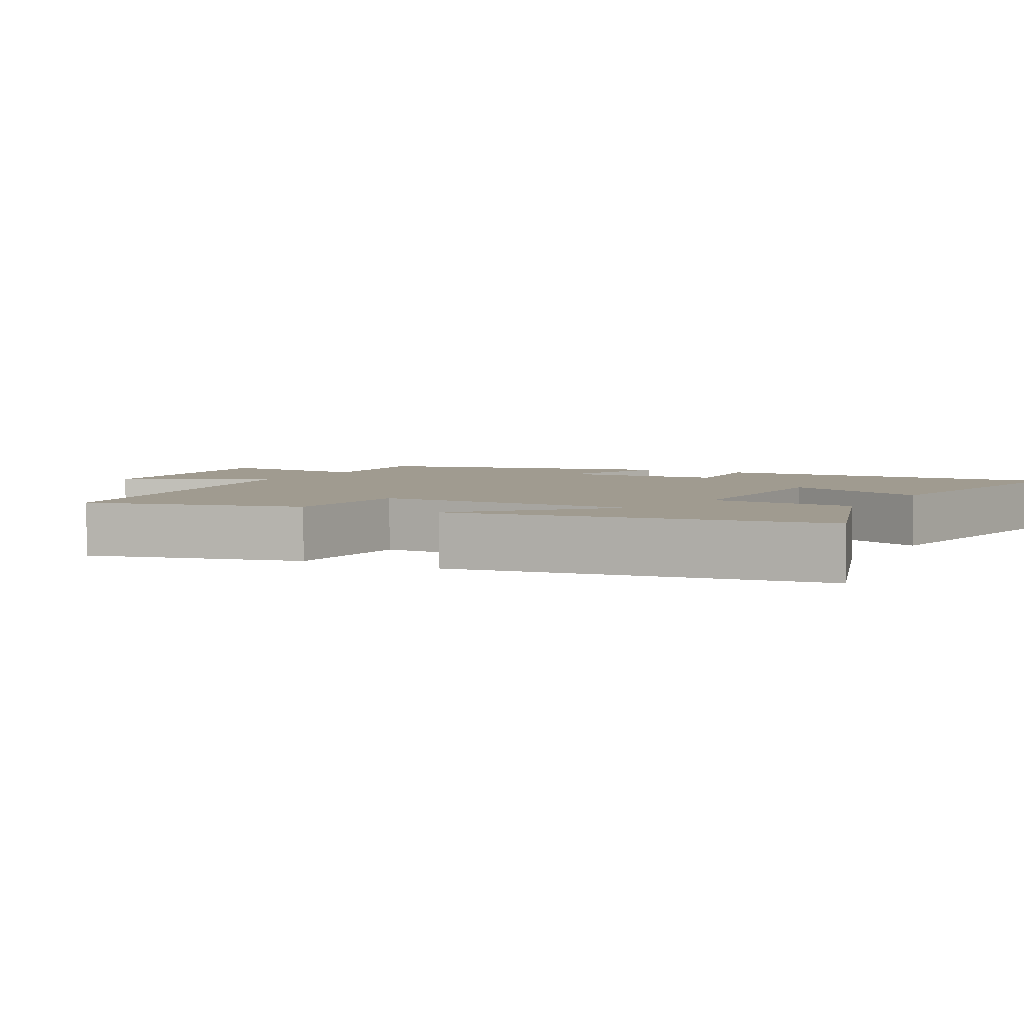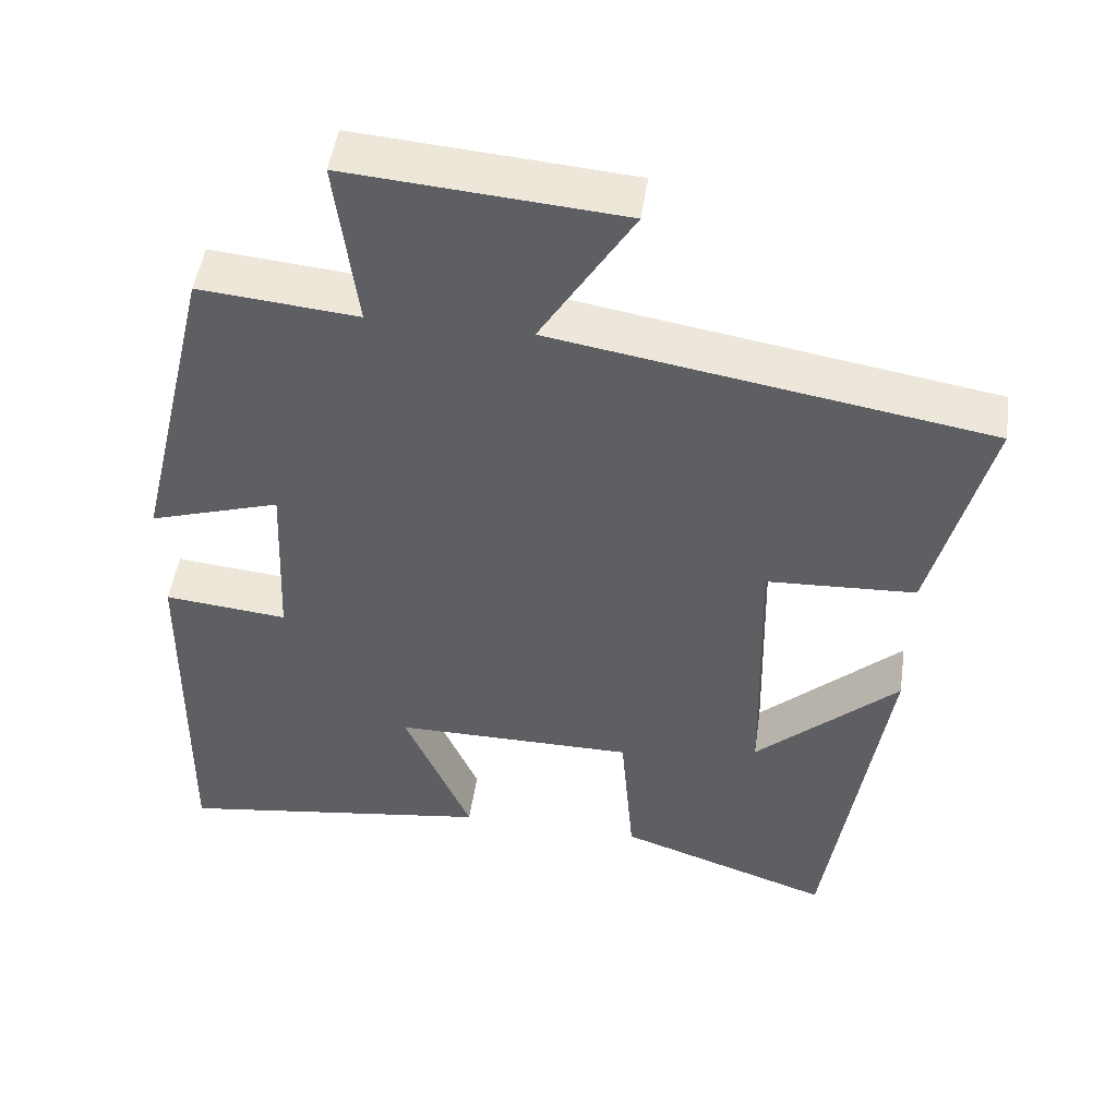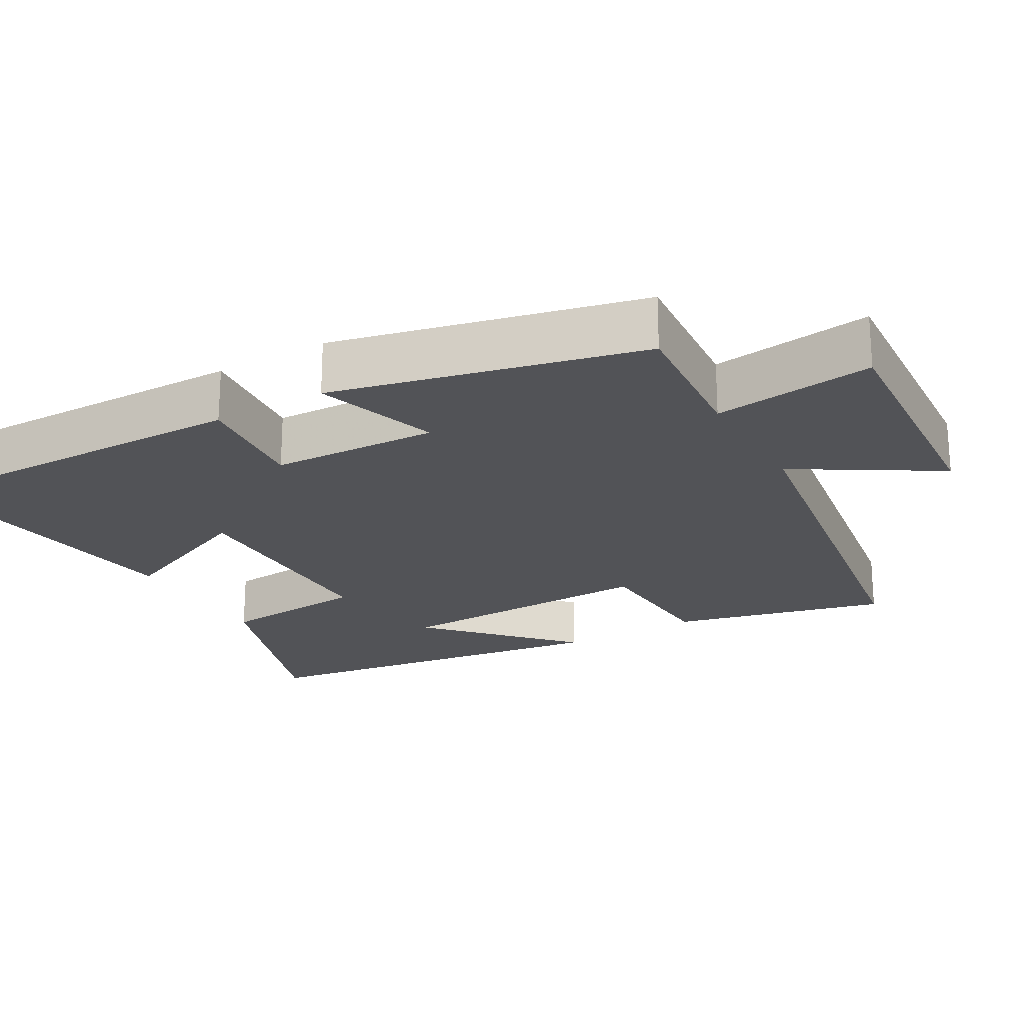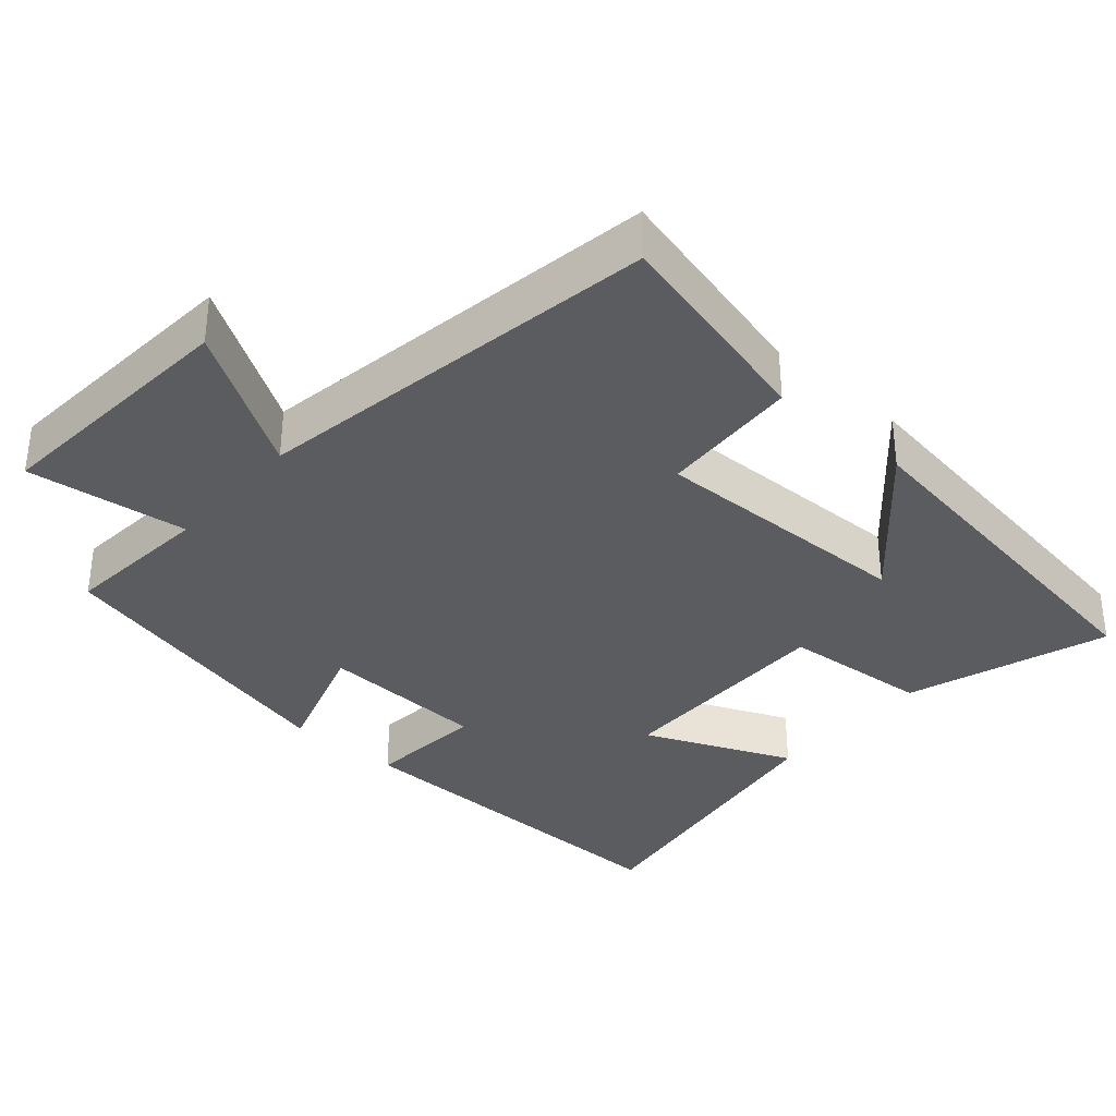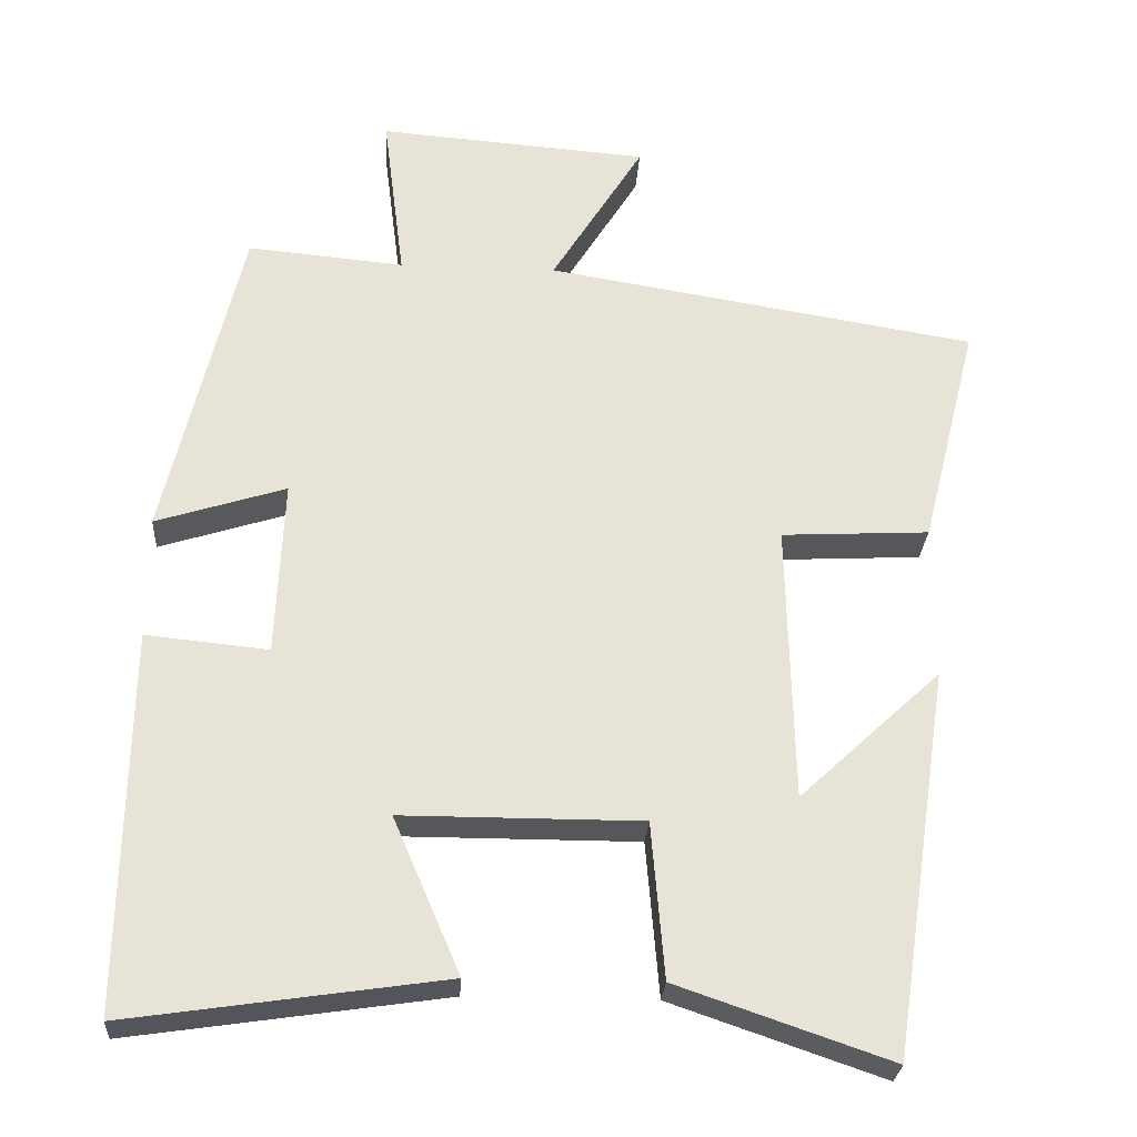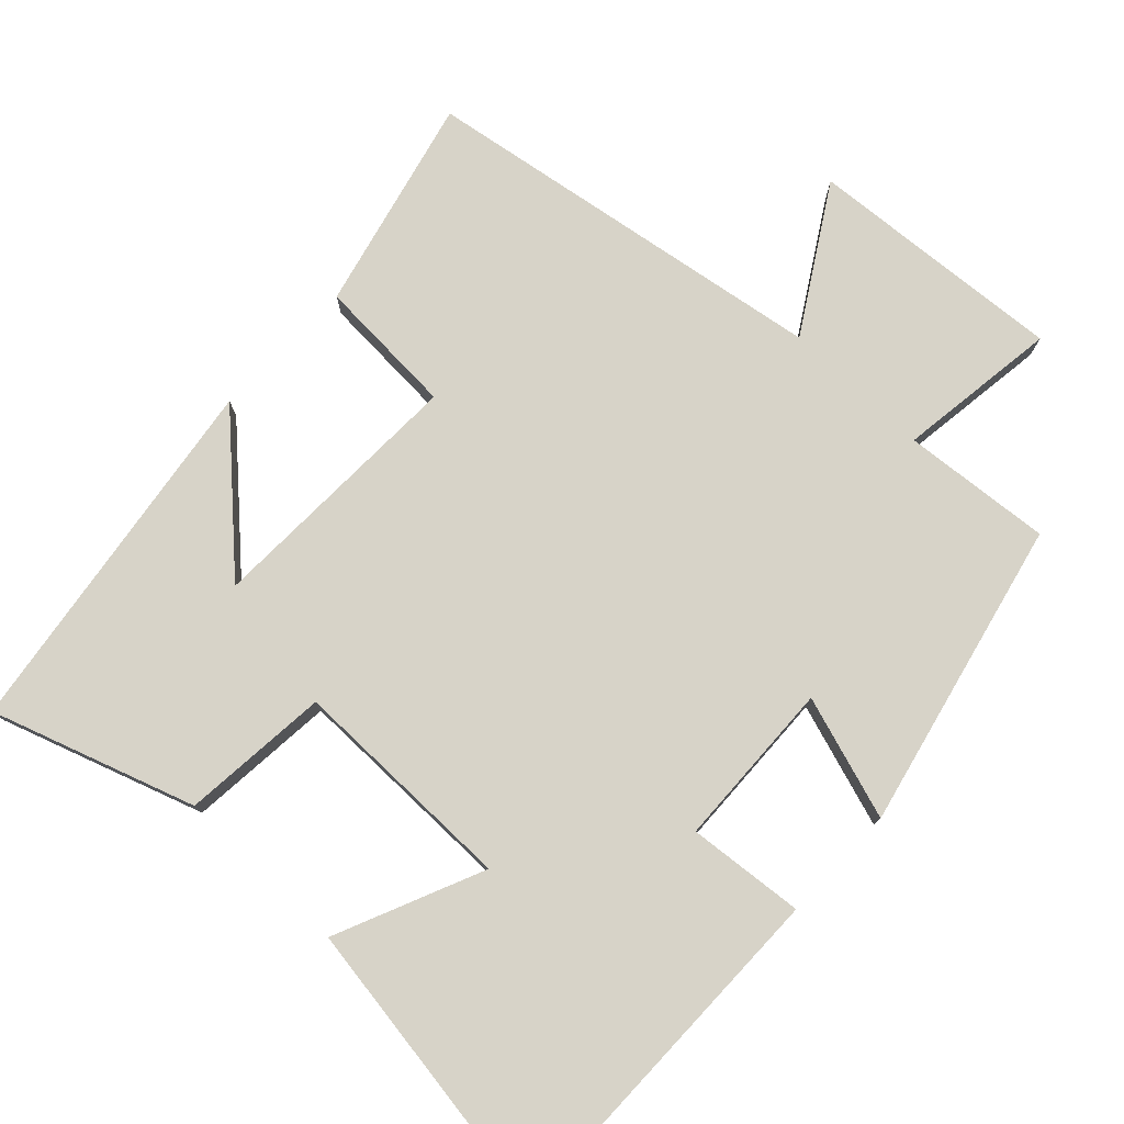
<metadata>
{"format":"obj","ext":"obj","renderer":"f3d","projection":"perspective","resolution":1024,"background":"white","views":[{"elev":4.2,"azim":118.8,"up":"+Y"},{"elev":48.9,"azim":8.2,"up":"+Z"},{"elev":-22.3,"azim":-59.9,"up":"+Y"},{"elev":-35.1,"azim":49.0,"up":"+Y"},{"elev":-27.2,"azim":-3.5,"up":"+Z"},{"elev":77.0,"azim":-136.3,"up":"+Y"}]}
</metadata>
<code>
v -0.4 0.07 0.519
v -0.195 0.07 0.5
v -0.223 0.07 0.722
v 0.131 0.07 0.694
v 0.011 0.07 0.5
v 0.574 0.07 0.407
v 0.5 0.07 0.113
v 0.307 0.07 0.103
v 0.315 0.07 -0.261
v 0.5 0.07 -0.089
v 0.424 0.07 -0.595
v 0.147 0.07 -0.5
v 0.13 0.07 -0.297
v -0.182 0.07 -0.297
v -0.095 0.07 -0.5
v -0.507 0.07 -0.56
v -0.5 0.07 -0.064
v -0.34 0.07 -0.08
v -0.33 0.07 0.15
v -0.5 0.07 0.096
v -0.4 0 0.519
v -0.195 0 0.5
v -0.223 0 0.722
v 0.131 0 0.694
v 0.011 0 0.5
v 0.574 0 0.407
v 0.5 0 0.113
v 0.307 0 0.103
v 0.315 0 -0.261
v 0.5 0 -0.089
v 0.424 0 -0.595
v 0.147 0 -0.5
v 0.13 0 -0.297
v -0.182 0 -0.297
v -0.095 0 -0.5
v -0.507 0 -0.56
v -0.5 0 -0.064
v -0.34 0 -0.08
v -0.33 0 0.15
v -0.5 0 0.096
f 19 20 1 2
f 18 19 2
f 16 17 18
f 15 16 18
f 14 15 18
f 13 14 18 2
f 11 12 13
f 9 10 11
f 13 2 3
f 11 13 3
f 9 11 3
f 5 6 7 8
f 5 8 9 3
f 3 4 5
f 22 21 40 39
f 22 39 38
f 38 37 36
f 38 36 35
f 38 35 34
f 22 38 34 33
f 33 32 31
f 31 30 29
f 23 22 33
f 23 33 31
f 23 31 29
f 28 27 26 25
f 23 29 28 25
f 25 24 23
f 1 21 22 2
f 2 22 23 3
f 3 23 24 4
f 4 24 25 5
f 5 25 26 6
f 6 26 27 7
f 7 27 28 8
f 8 28 29 9
f 9 29 30 10
f 10 30 31 11
f 11 31 32 12
f 12 32 33 13
f 13 33 34 14
f 14 34 35 15
f 15 35 36 16
f 16 36 37 17
f 17 37 38 18
f 18 38 39 19
f 19 39 40 20
f 20 40 21 1

</code>
